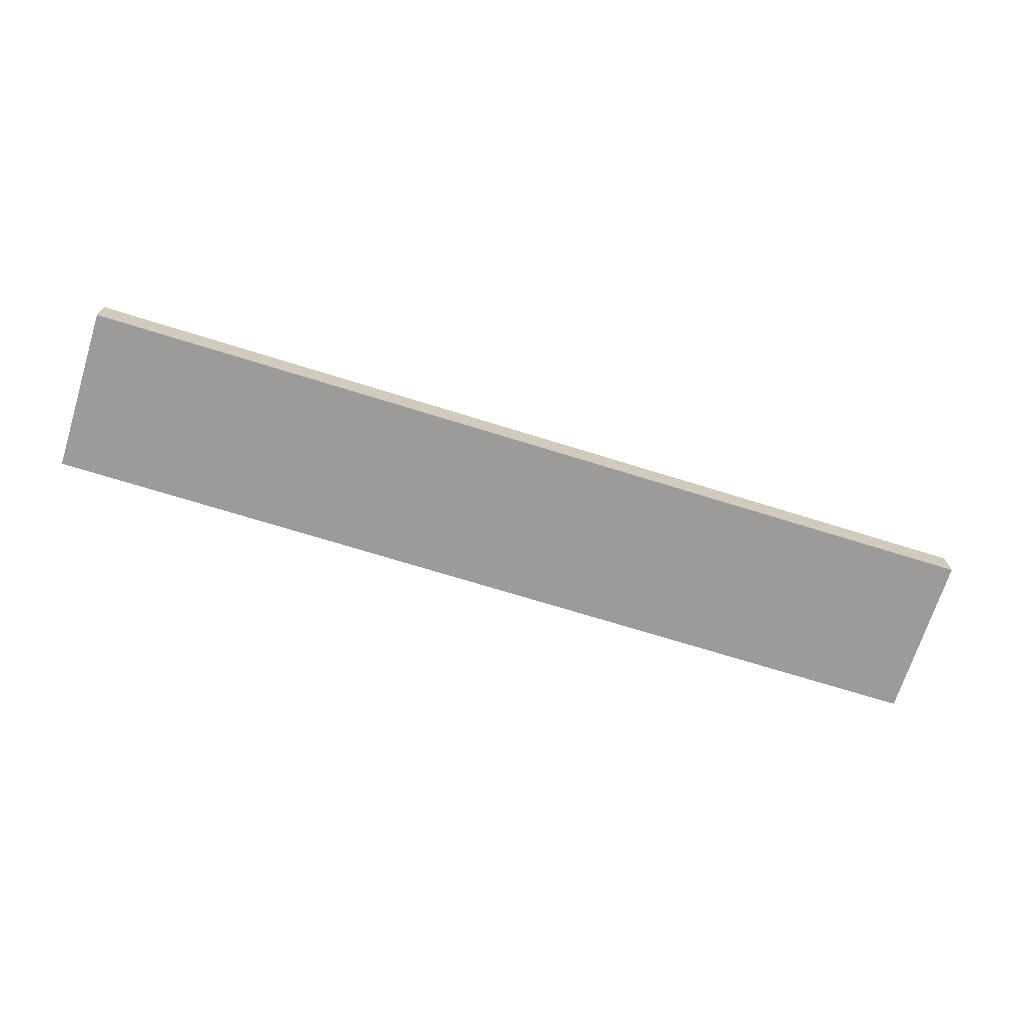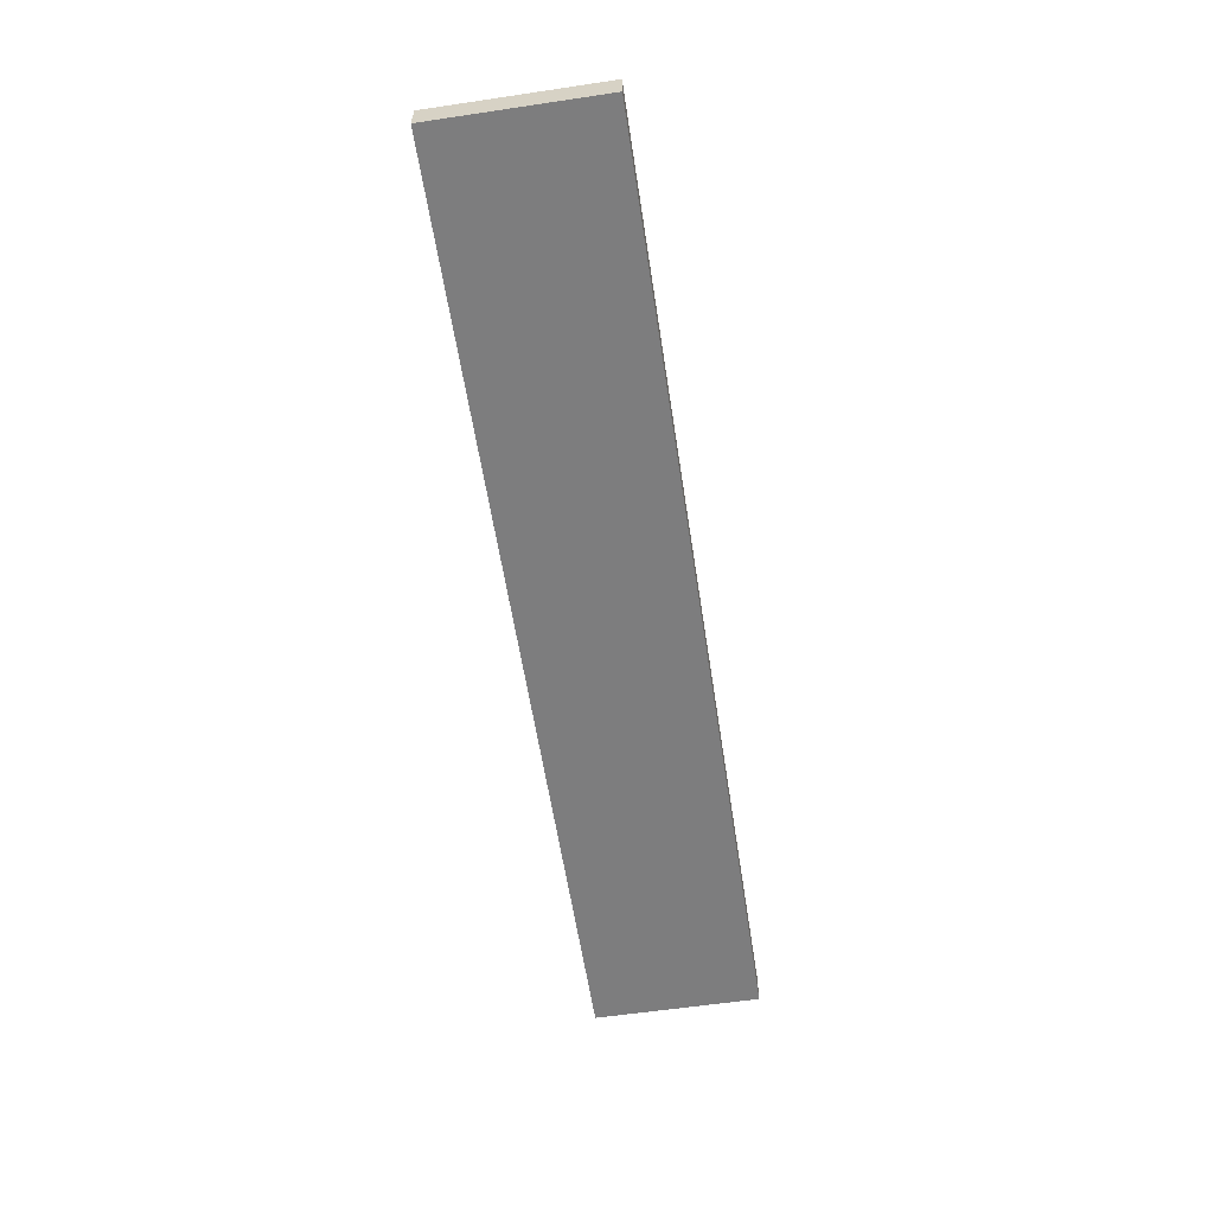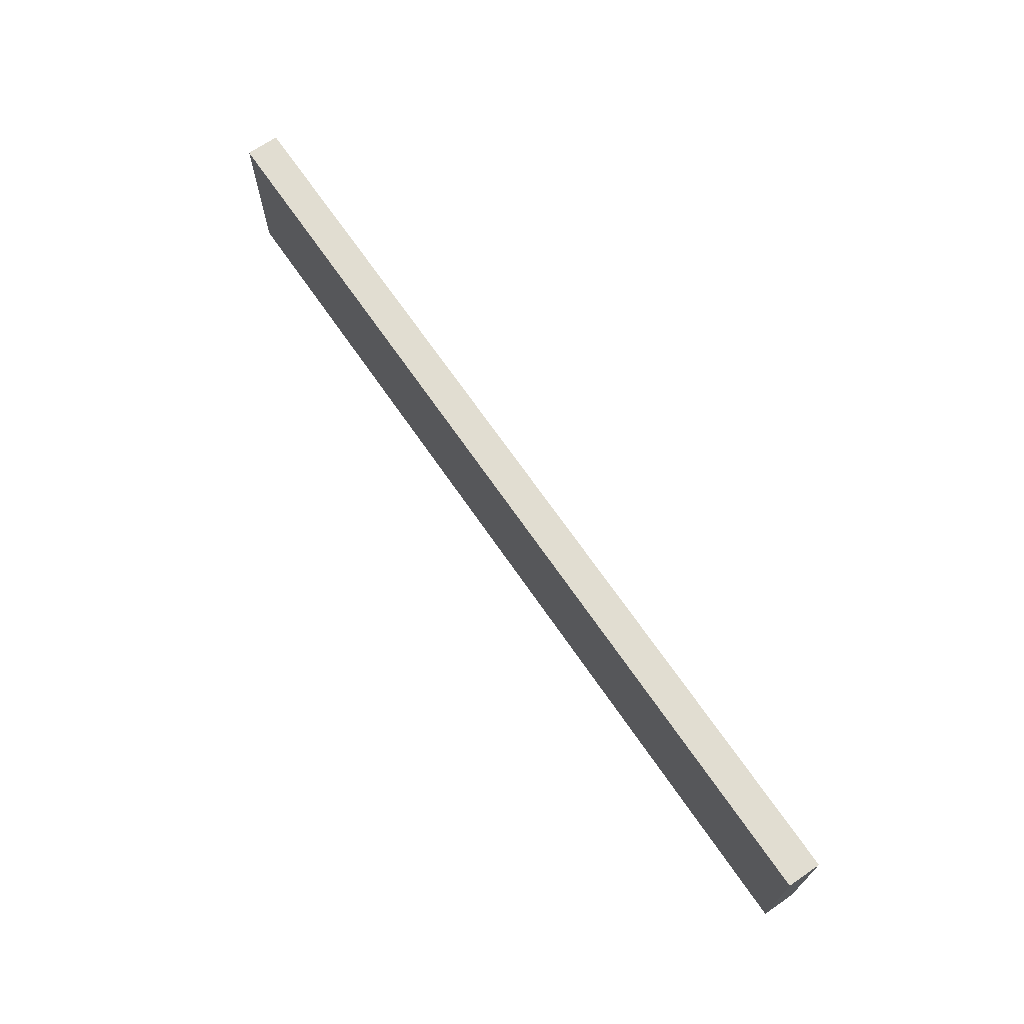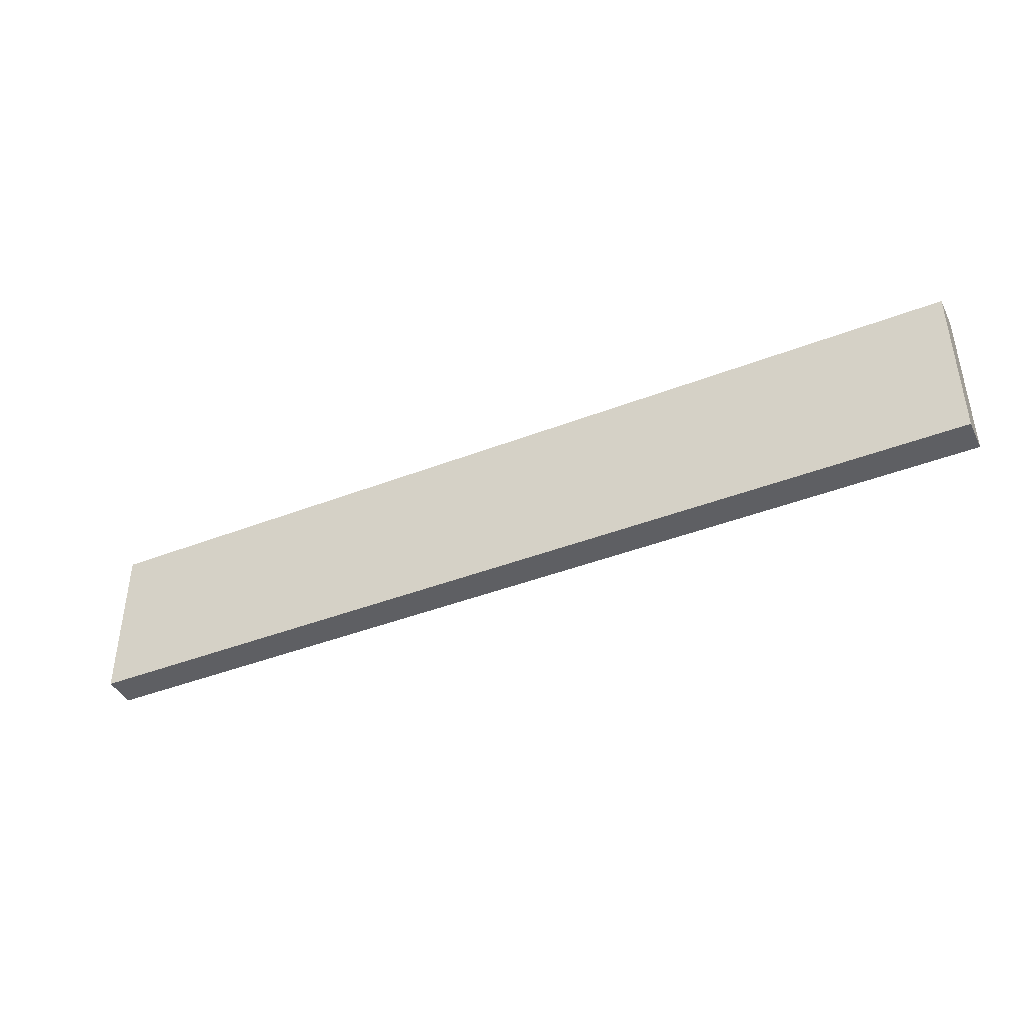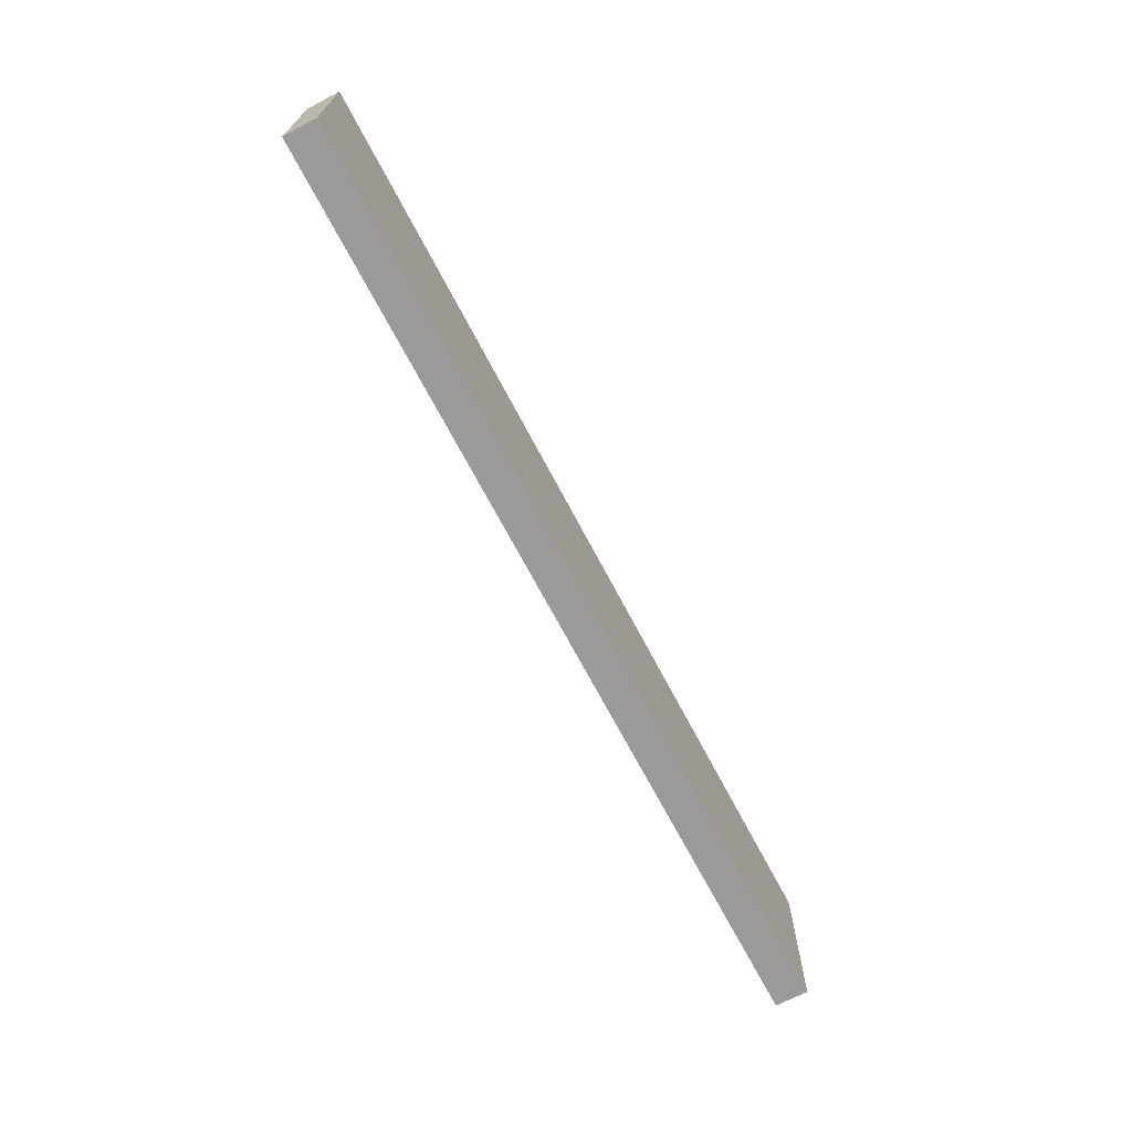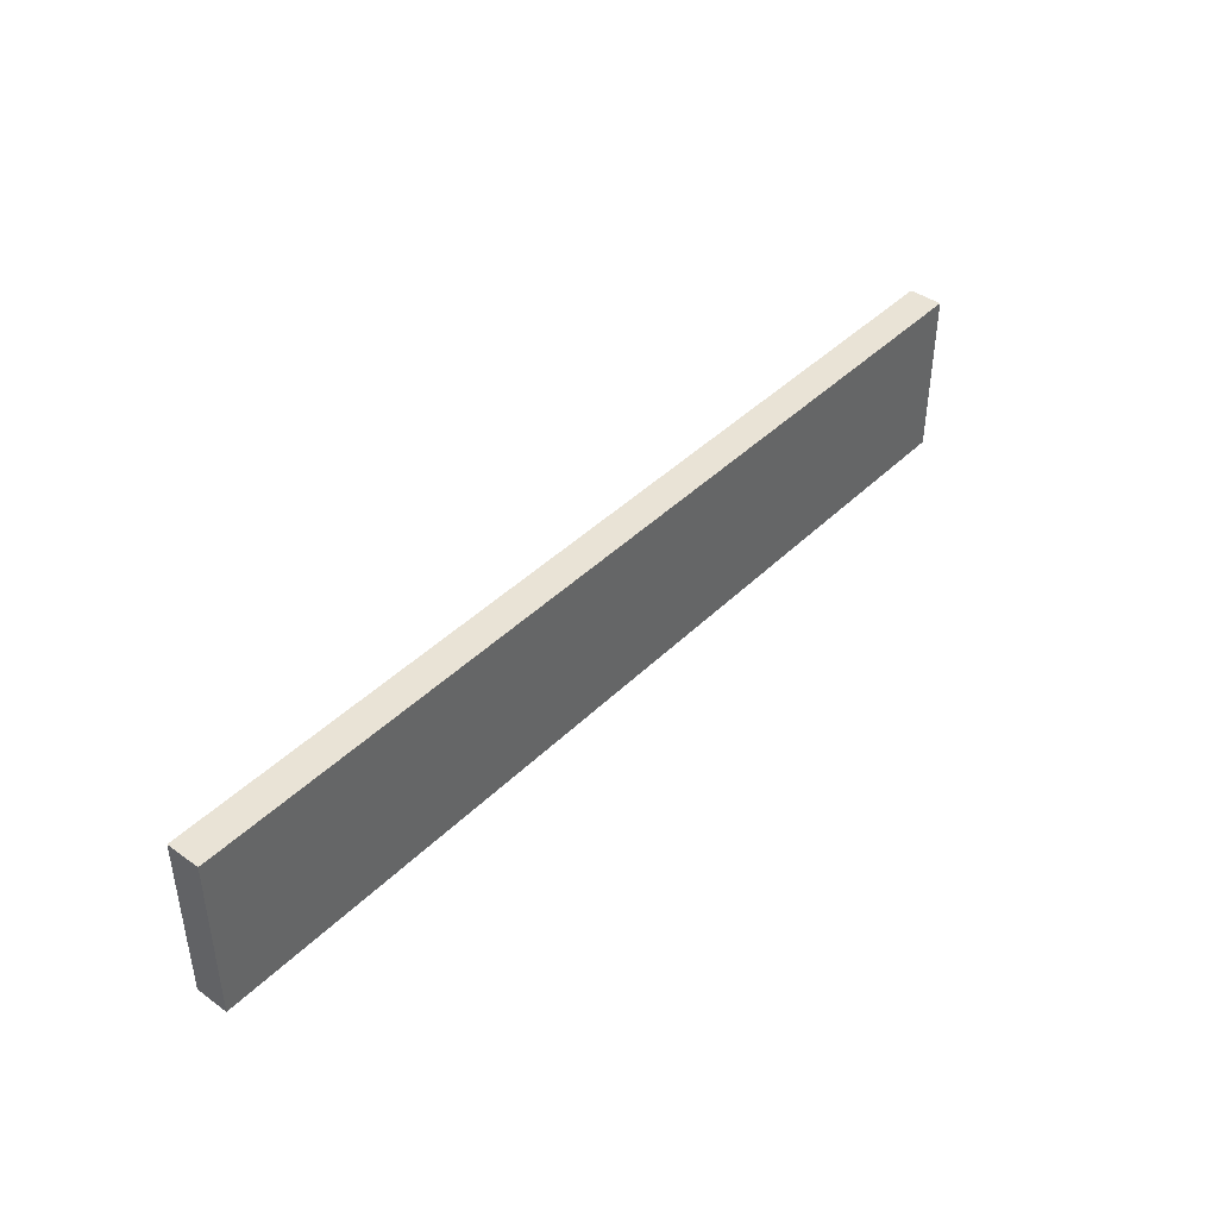
<metadata>
{"format":"obj","ext":"obj","renderer":"f3d","projection":"perspective","resolution":1024,"background":"white","views":[{"elev":-69.7,"azim":162.6,"up":"+Y"},{"elev":-59.2,"azim":-81.3,"up":"+Y"},{"elev":68.8,"azim":55.5,"up":"+Z"},{"elev":-41.8,"azim":25.1,"up":"+Z"},{"elev":-69.4,"azim":117.7,"up":"+Z"},{"elev":42.1,"azim":-49.4,"up":"+Z"}]}
</metadata>
<code>
v 1560 36 -88
v 1560 44 -128
v 1560 36 -128
v 1560 44 -88
v 1784 44 -88
v 1784 36 -128
v 1784 44 -128
v 1784 36 -88
f 1 2 3
f 1 4 2
f 5 6 7
f 5 8 6
f 1 5 4
f 1 8 5
f 2 6 3
f 2 7 6
f 4 7 2
f 4 5 7
f 8 3 6
f 8 1 3

</code>
